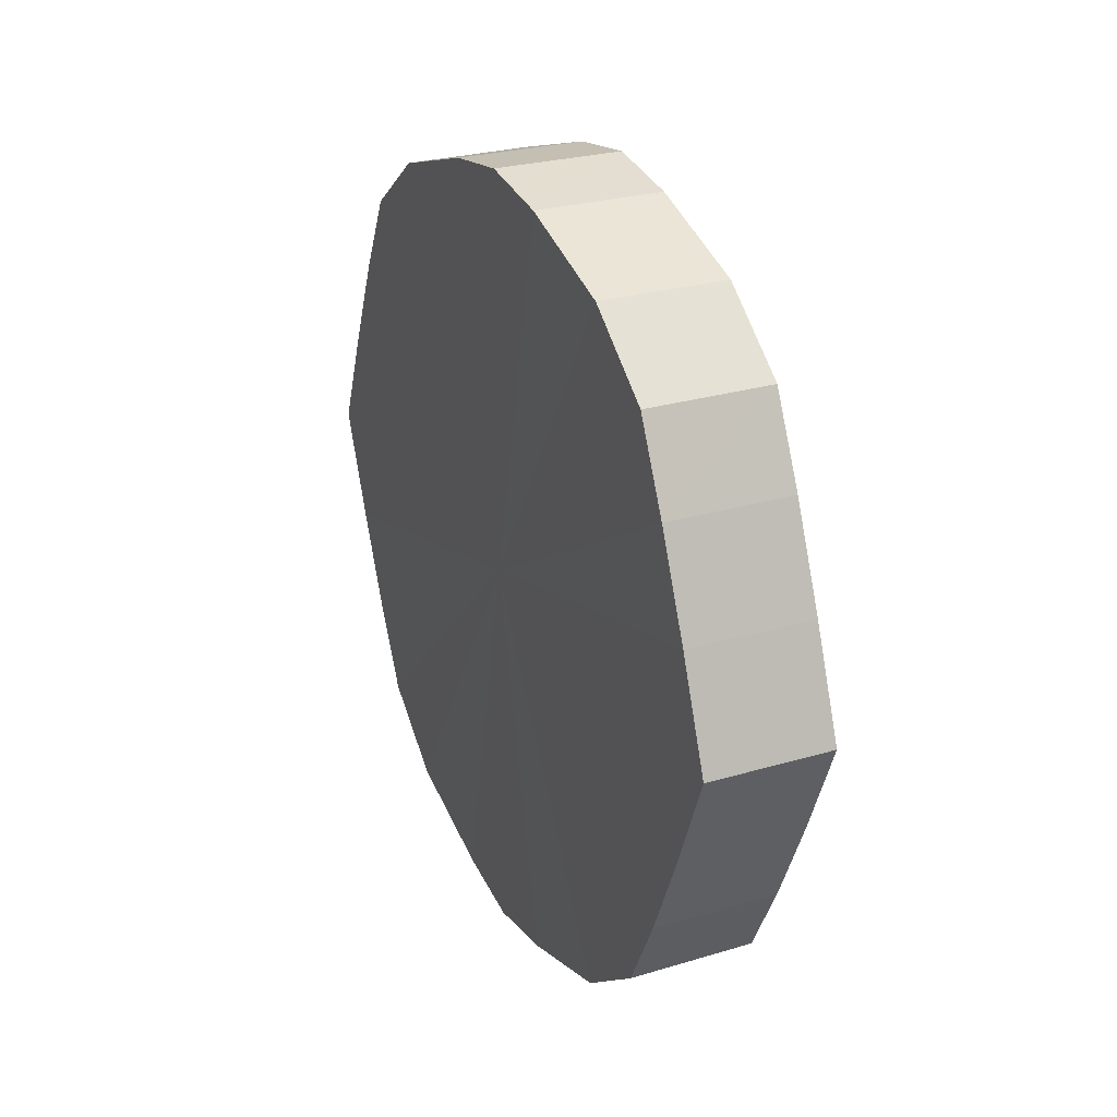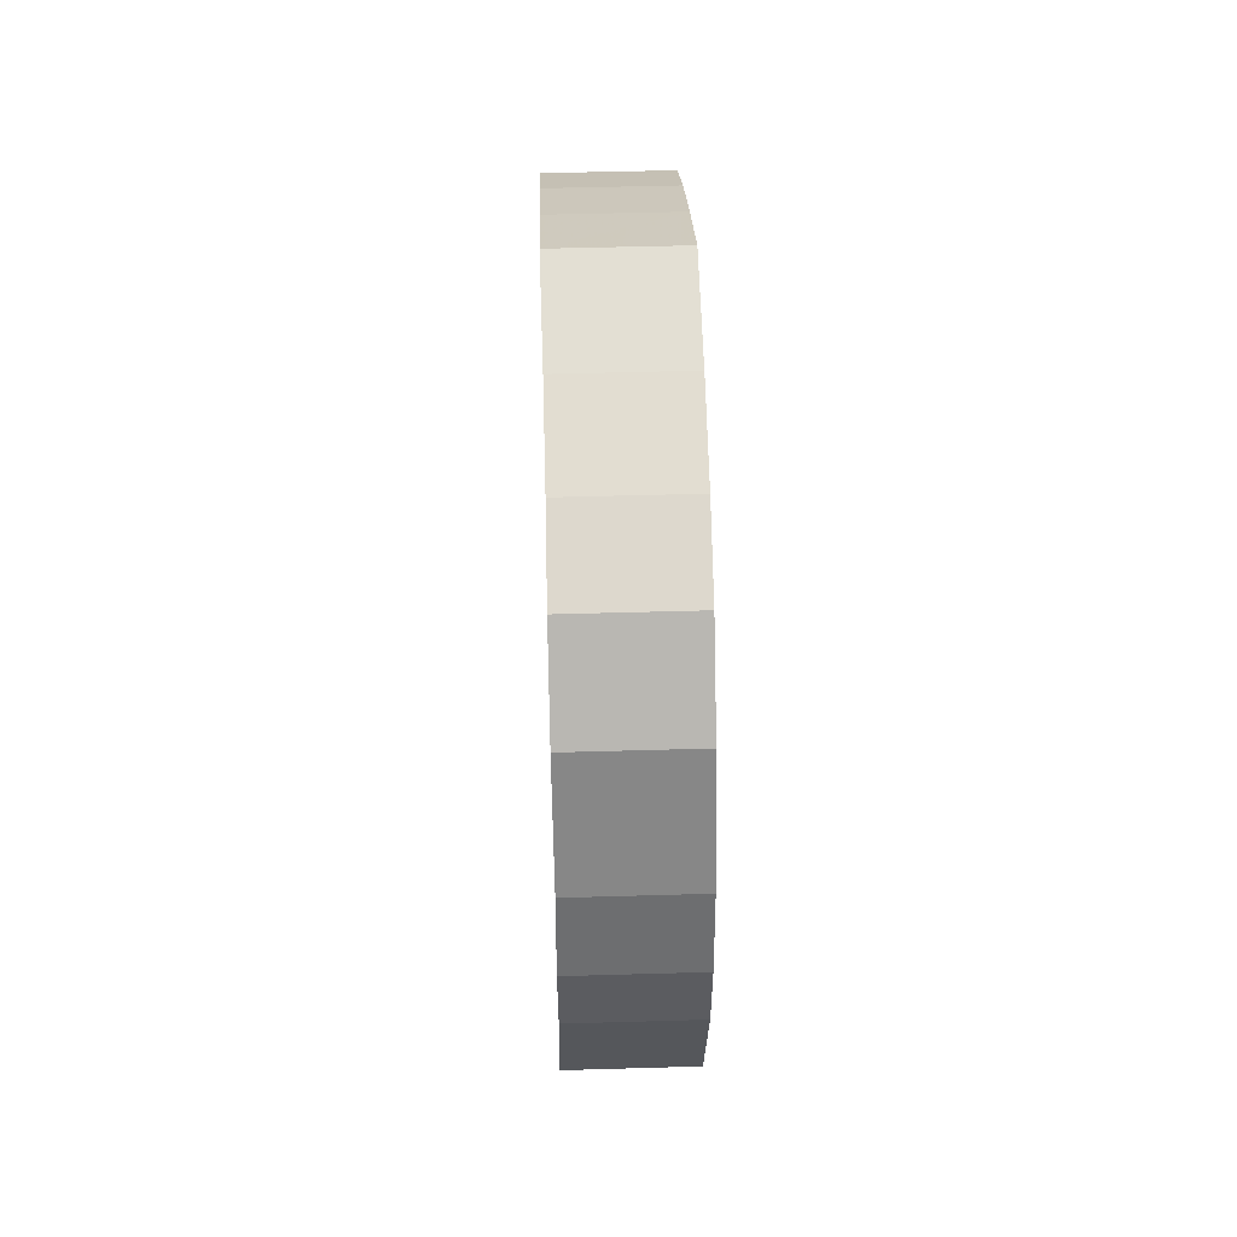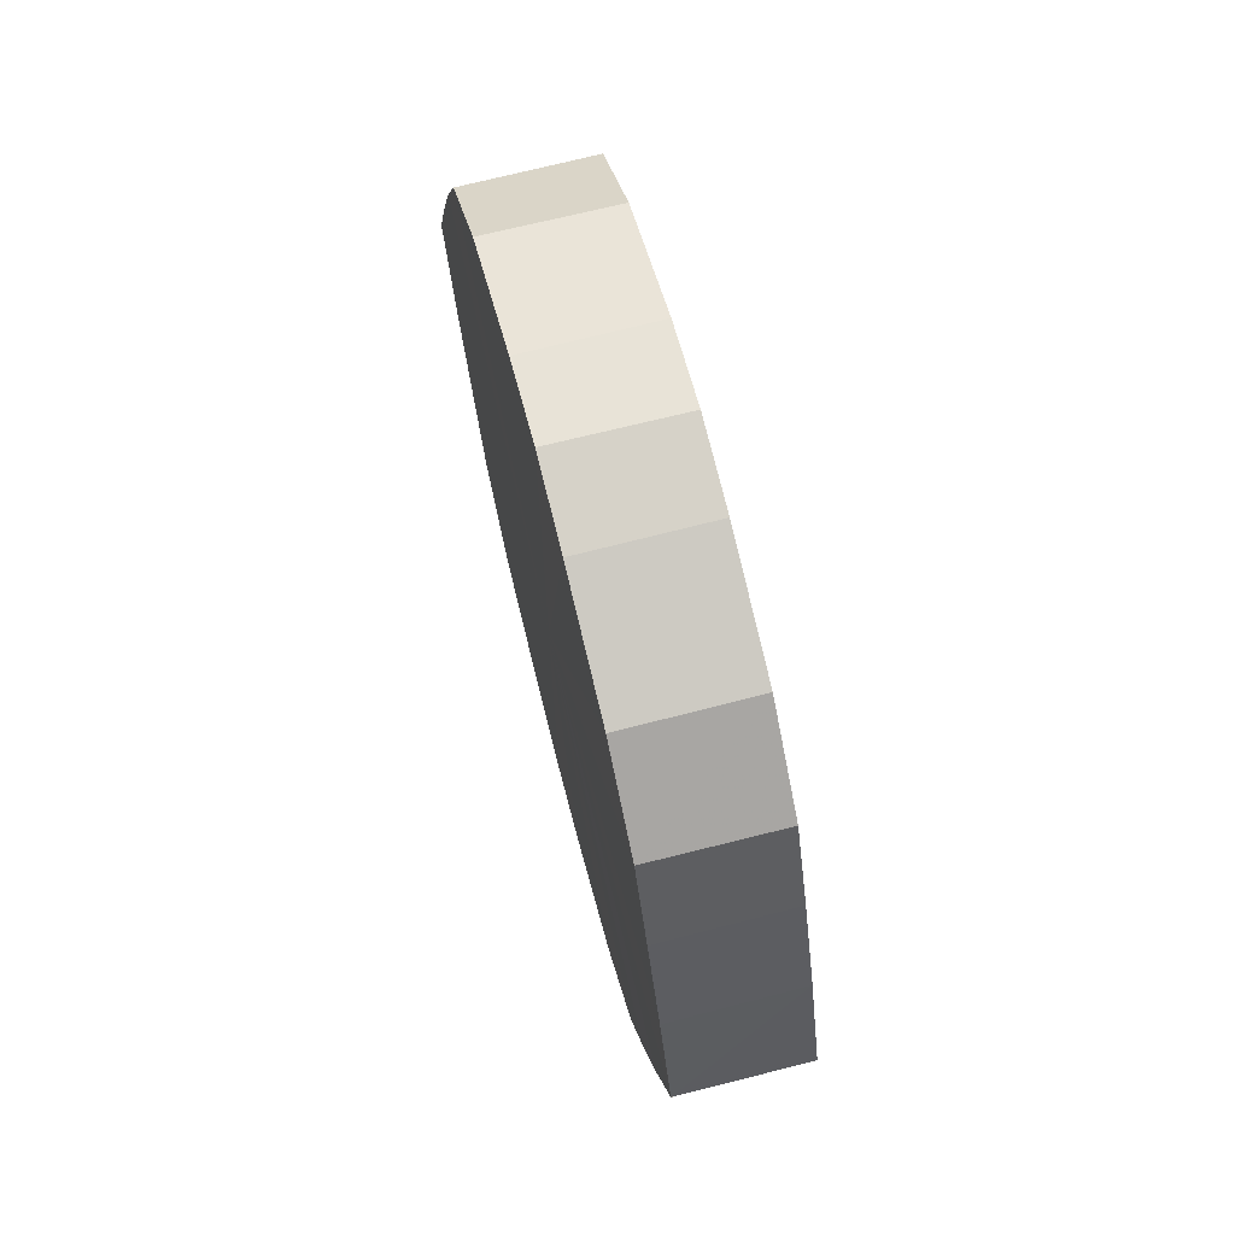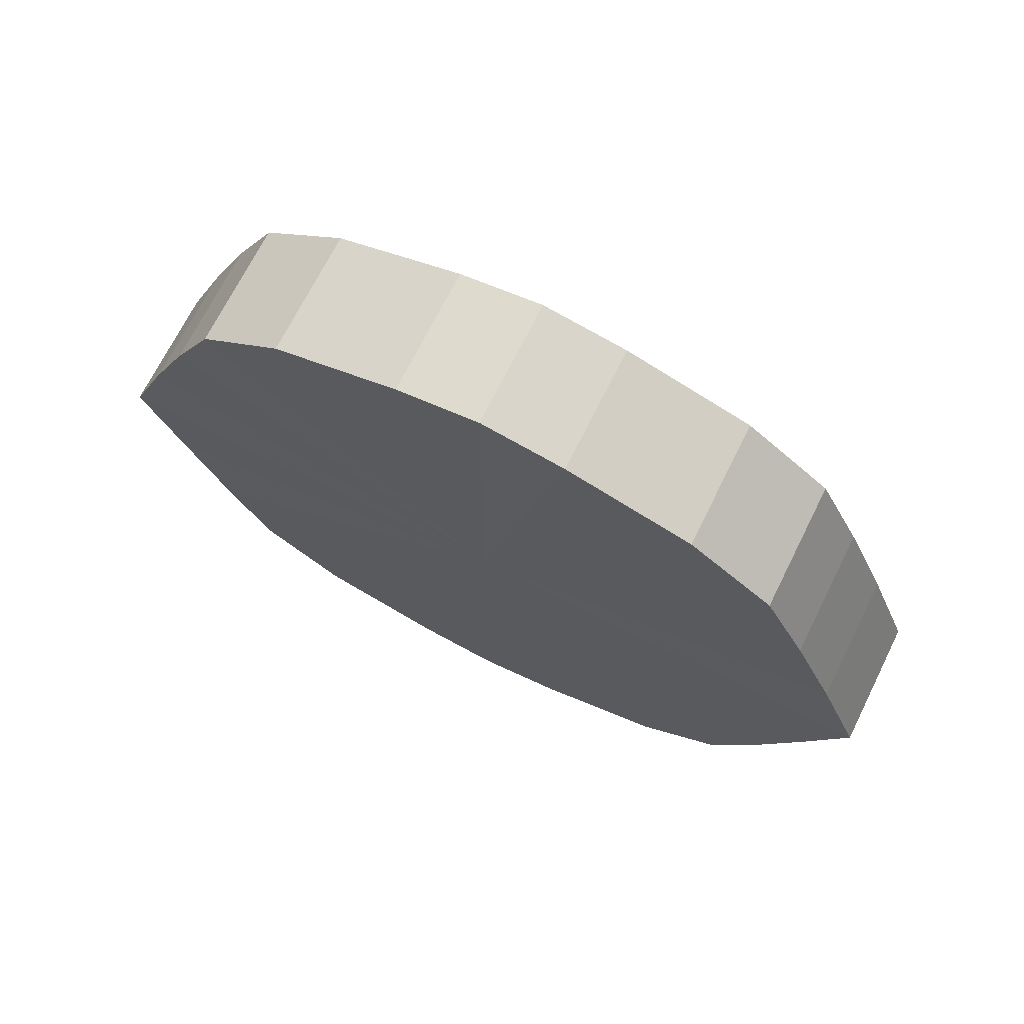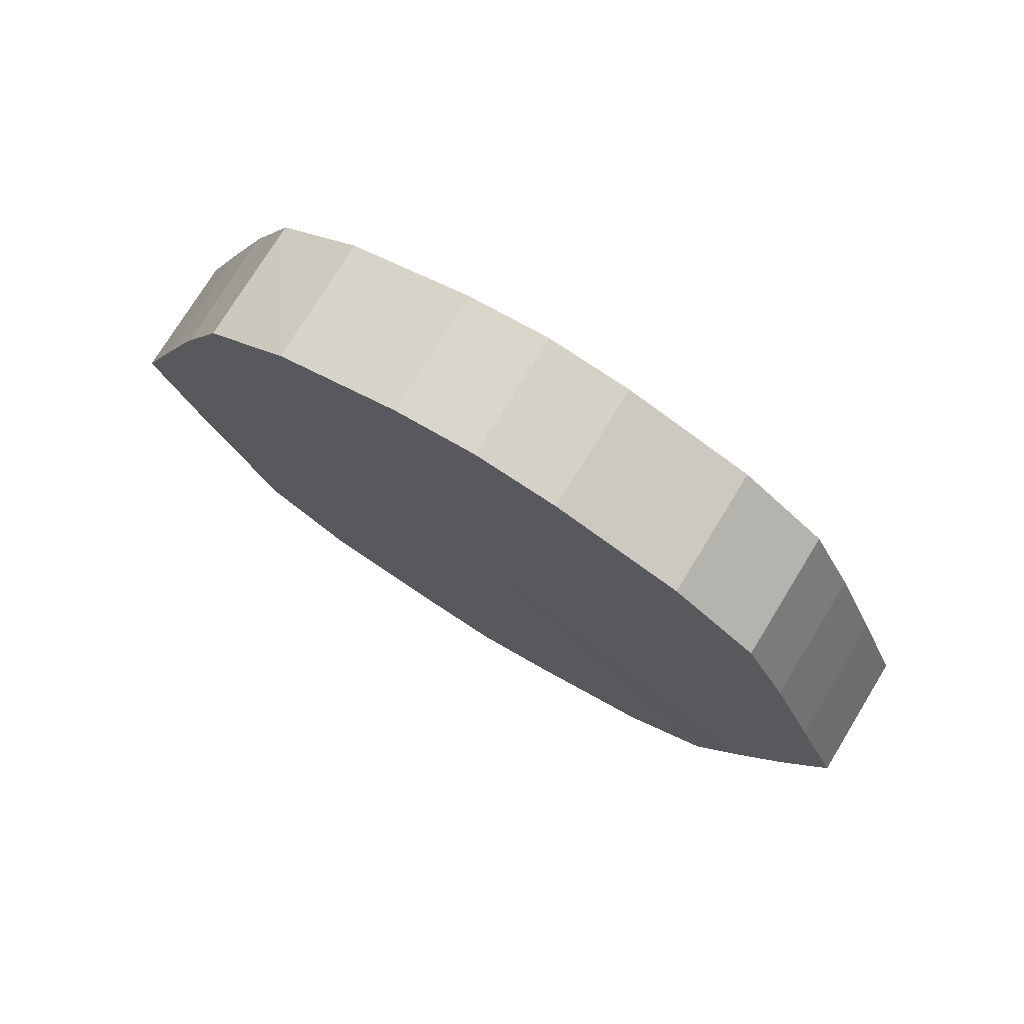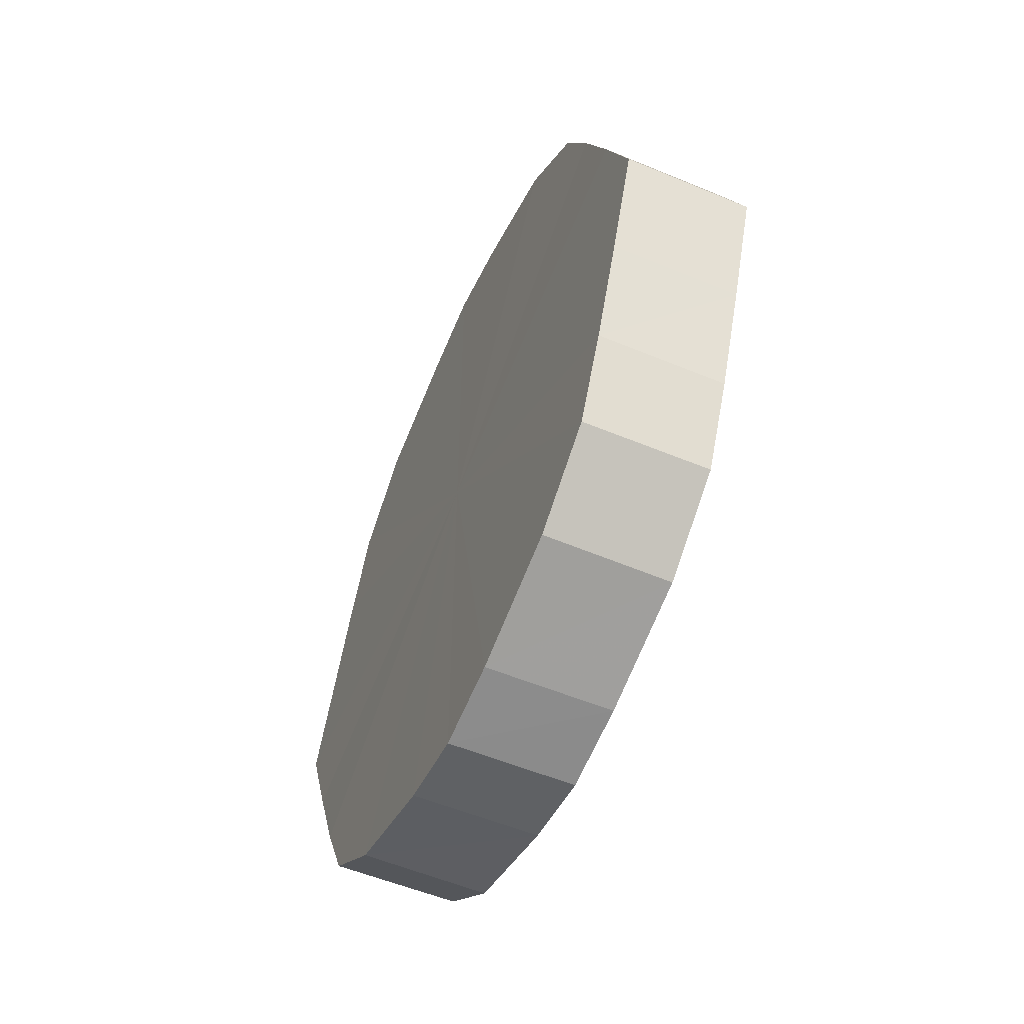
<metadata>
{"format":"obj","ext":"obj","renderer":"f3d","projection":"perspective","resolution":1024,"background":"white","views":[{"elev":26.9,"azim":155.2,"up":"+Z"},{"elev":45.3,"azim":-1.9,"up":"+Y"},{"elev":69.7,"azim":-14.4,"up":"+Z"},{"elev":70.9,"azim":-63.4,"up":"+Z"},{"elev":75.2,"azim":-58.4,"up":"+Z"},{"elev":-55.0,"azim":-23.8,"up":"+Z"}]}
</metadata>
<code>
o 10552
v 2248 1884 17.14
v 2248 1884 17.17
v 2248 1884 17.14
v 2248 1884 17.19
v 2248 1884 17.17
v 2248 1884 17.12
v 2248 1884 17.12
v 2248 1884 17.21
v 2248 1884 17.19
v 2248 1884 17.1
v 2248 1884 17.1
v 2248 1884 17.23
v 2248 1884 17.21
v 2248 1884 17.08
v 2248 1884 17.08
v 2248 1884 17.24
v 2248 1884 17.23
v 2248 1884 17.06
v 2248 1884 17.06
v 2248 1884 17.24
v 2248 1884 17.24
v 2248 1884 17.05
v 2248 1884 17.05
v 2248 1884 17.24
v 2248 1884 17.24
v 2248 1884 17.05
v 2248 1884 17.05
v 2248 1884 17.23
v 2248 1884 17.24
v 2248 1884 17.05
v 2248 1884 17.05
v 2248 1884 17.21
v 2248 1884 17.23
v 2248 1884 17.06
v 2248 1884 17.06
v 2248 1884 17.19
v 2248 1884 17.21
v 2248 1884 17.08
v 2248 1884 17.08
v 2248 1884 17.17
v 2248 1884 17.19
v 2248 1884 17.1
v 2248 1884 17.1
v 2248 1884 17.14
v 2248 1884 17.17
v 2248 1884 17.12
v 2248 1884 17.12
v 2248 1884 17.14
v 2248 1884 17.14
v 2248 1884 17.17
v 2248 1884 17.17
v 2248 1884 17.19
v 2248 1884 17.19
v 2248 1884 17.12
v 2248 1884 17.14
v 2248 1884 17.1
v 2248 1884 17.12
v 2248 1884 17.21
v 2248 1884 17.21
v 2248 1884 17.08
v 2248 1884 17.1
v 2248 1884 17.06
v 2248 1884 17.08
v 2248 1884 17.23
v 2248 1884 17.23
v 2248 1884 17.05
v 2248 1884 17.06
v 2248 1884 17.05
v 2248 1884 17.05
v 2248 1884 17.24
v 2248 1884 17.24
v 2248 1884 17.05
v 2248 1884 17.05
v 2248 1884 17.06
v 2248 1884 17.05
v 2248 1884 17.24
v 2248 1884 17.24
v 2248 1884 17.08
v 2248 1884 17.06
v 2248 1884 17.1
v 2248 1884 17.08
v 2248 1884 17.24
v 2248 1884 17.24
v 2248 1884 17.12
v 2248 1884 17.1
v 2248 1884 17.14
v 2248 1884 17.12
v 2248 1884 17.23
v 2248 1884 17.23
v 2248 1884 17.17
v 2248 1884 17.14
v 2248 1884 17.19
v 2248 1884 17.17
v 2248 1884 17.21
v 2248 1884 17.21
v 2248 1884 17.19
v 2248 1884 17.14
v 2248 1884 17.17
v 2248 1884 17.14
v 2248 1884 17.19
v 2248 1884 17.12
v 2248 1884 17.21
v 2248 1884 17.1
v 2248 1884 17.23
v 2248 1884 17.08
v 2248 1884 17.24
v 2248 1884 17.06
v 2248 1884 17.24
v 2248 1884 17.05
v 2248 1884 17.24
v 2248 1884 17.05
v 2248 1884 17.23
v 2248 1884 17.05
v 2248 1884 17.21
v 2248 1884 17.06
v 2248 1884 17.19
v 2248 1884 17.08
v 2248 1884 17.17
v 2248 1884 17.1
v 2248 1884 17.14
v 2248 1884 17.12
v 2248 1884 17.14
v 2248 1884 17.14
v 2248 1884 17.17
v 2248 1884 17.12
v 2248 1884 17.19
v 2248 1884 17.1
v 2248 1884 17.21
v 2248 1884 17.08
v 2248 1884 17.23
v 2248 1884 17.06
v 2248 1884 17.24
v 2248 1884 17.05
v 2248 1884 17.24
v 2248 1884 17.05
v 2248 1884 17.24
v 2248 1884 17.05
v 2248 1884 17.23
v 2248 1884 17.06
v 2248 1884 17.21
v 2248 1884 17.08
v 2248 1884 17.19
v 2248 1884 17.1
v 2248 1884 17.17
v 2248 1884 17.12
v 2248 1884 17.14
f 1 2 3
f 2 4 5
f 6 1 7
f 4 8 9
f 10 6 11
f 8 12 13
f 14 10 15
f 12 16 17
f 18 14 19
f 16 20 21
f 22 18 23
f 20 24 25
f 26 22 27
f 24 28 29
f 30 26 31
f 28 32 33
f 34 30 35
f 32 36 37
f 38 34 39
f 36 40 41
f 42 38 43
f 40 44 45
f 46 42 47
f 44 46 48
f 49 50 51
f 51 52 53
f 54 55 49
f 56 57 54
f 53 58 59
f 60 61 56
f 62 63 60
f 59 64 65
f 66 67 62
f 68 69 66
f 65 70 71
f 72 73 68
f 74 75 72
f 71 76 77
f 78 79 74
f 80 81 78
f 77 82 83
f 84 85 80
f 86 87 84
f 83 88 89
f 90 91 86
f 92 93 90
f 89 94 95
f 95 96 92
f 97 98 99
f 97 100 98
f 97 99 101
f 97 102 100
f 97 101 103
f 97 104 102
f 97 103 105
f 97 106 104
f 97 105 107
f 97 108 106
f 97 107 109
f 97 110 108
f 97 109 111
f 97 112 110
f 97 111 113
f 97 114 112
f 97 113 115
f 97 116 114
f 97 115 117
f 97 118 116
f 97 117 119
f 97 120 118
f 97 119 121
f 97 121 120
f 122 123 124
f 122 125 123
f 122 124 126
f 122 127 125
f 122 126 128
f 122 129 127
f 122 128 130
f 122 131 129
f 122 130 132
f 122 133 131
f 122 132 134
f 122 135 133
f 122 134 136
f 122 137 135
f 122 136 138
f 122 139 137
f 122 138 140
f 122 141 139
f 122 140 142
f 122 143 141
f 122 142 144
f 122 145 143
f 122 144 146
f 122 146 145

</code>
